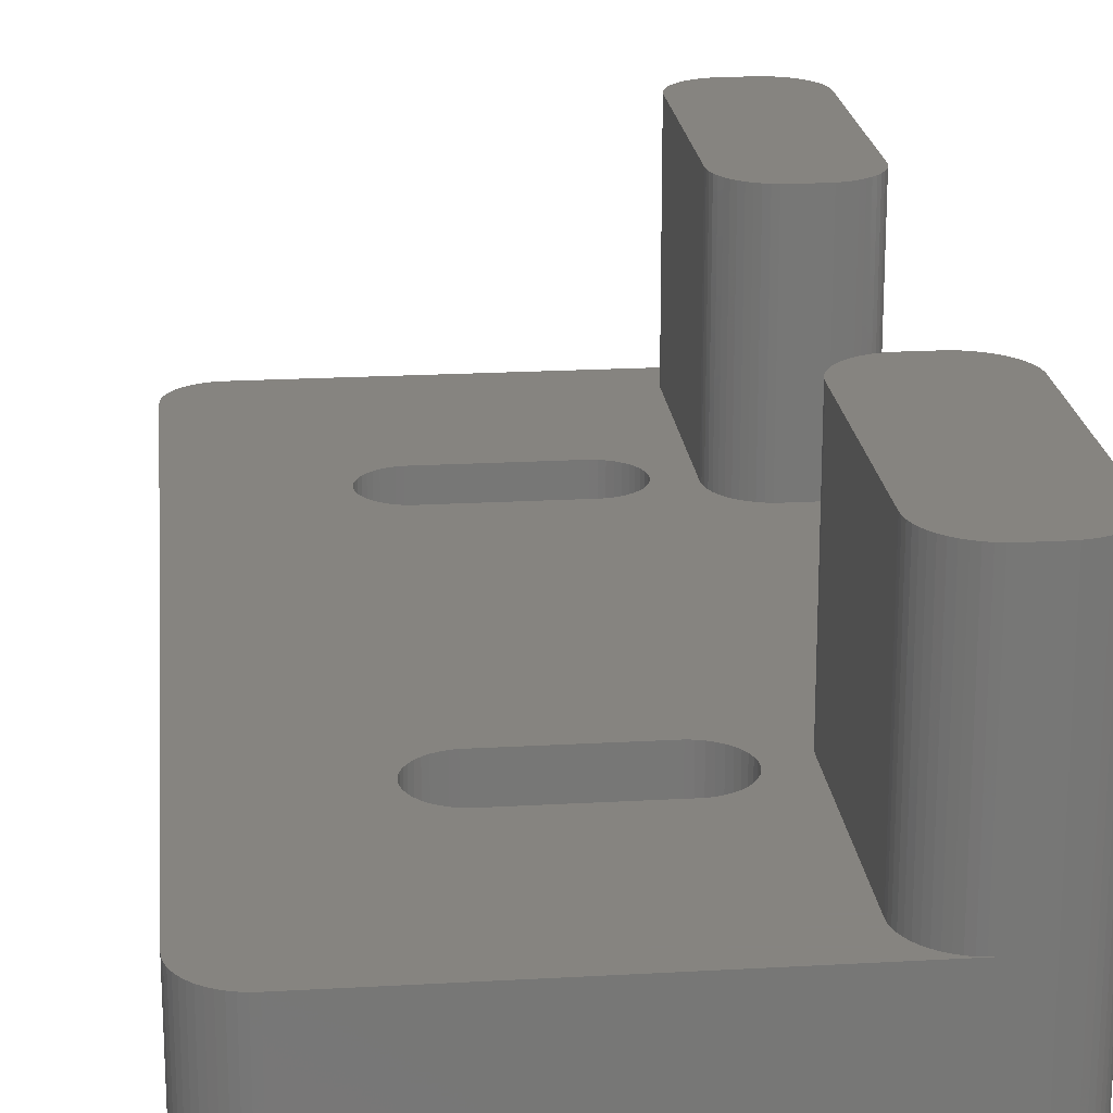
<metadata>
{"format":"stl","ext":"stl","renderer":"f3d","projection":"perspective","resolution":1024,"background":"white","views":[{"elev":20.6,"azim":-5.9,"up":"+Z"}]}
</metadata>
<code>
# stl→obj: 448 verts, 900 faces
v -10 -18 0
v -10 -18 6
v -10 18 6
v -10 18 0
v -4.577 9.514 0
v -3.825 -11.43 0
v -8 -20 0
v -4.029 -11.29 0
v -4.21 -11.12 0
v -4.363 -10.93 0
v -4.487 -10.72 0
v -4.577 -10.49 0
v -4.577 -9.514 0
v -4.632 -9.754 0
v -4.632 -10.25 0
v -4.65 -10 0
v -8.241 -19.99 0
v -8.479 -19.94 0
v -8.709 -19.87 0
v -8.929 -19.77 0
v -9.136 -19.65 0
v -9.326 -19.5 0
v -9.497 -19.33 0
v -9.646 -19.14 0
v -9.771 -18.93 0
v -9.87 -18.71 0
v -9.942 -18.48 0
v -9.985 -18.24 0
v -3.825 -11.43 6
v -4.029 -11.29 6
v -4.21 -11.12 6
v -4.363 -10.93 6
v -4.487 -10.72 6
v -4.577 -10.49 6
v -4.632 -10.25 6
v -4.577 -9.514 6
v -4.65 -10 6
v -4.632 -9.754 6
v -8 -20 6
v -8.241 -19.99 6
v -8.479 -19.94 6
v -8.709 -19.87 6
v -8.929 -19.77 6
v -9.136 -19.65 6
v -9.326 -19.5 6
v -9.497 -19.33 6
v -9.646 -19.14 6
v -9.771 -18.93 6
v -9.87 -18.71 6
v -9.942 -18.48 6
v -9.985 -18.24 6
v -9.985 18.24 6
v -3.825 11.43 0
v -4.029 11.29 0
v -4.21 11.12 0
v -4.363 10.93 0
v -4.487 10.72 0
v -4.577 10.49 0
v -4.632 10.25 0
v -4.65 10 0
v -4.632 9.754 0
v -8 20 0
v -8.241 19.99 0
v -8.479 19.94 0
v -8.709 19.87 0
v -8.929 19.77 0
v -9.136 19.65 0
v -9.326 19.5 0
v -9.497 19.33 0
v -9.646 19.14 0
v -9.771 18.93 0
v -9.87 18.71 0
v -9.942 18.48 0
v -9.985 18.24 0
v -3.825 11.43 6
v -8 20 6
v -4.029 11.29 6
v -4.21 11.12 6
v -4.363 10.93 6
v -4.487 10.72 6
v -4.577 9.514 6
v -4.577 10.49 6
v -4.632 9.754 6
v -4.632 10.25 6
v -4.65 10 6
v -8.241 19.99 6
v -8.479 19.94 6
v -8.709 19.87 6
v -8.929 19.77 6
v -9.136 19.65 6
v -9.326 19.5 6
v -9.497 19.33 6
v -9.646 19.14 6
v -9.771 18.93 6
v -9.87 18.71 6
v -9.942 18.48 6
v -3.123 -11.65 0
v -3.123 -11.65 6
v 2.123 -11.65 0
v 2.123 -11.65 6
v 5 -18 6
v -3.123 -8.355 0
v -3.123 8.355 0
v 2.123 8.355 0
v 2.123 -8.355 0
v 2.123 -8.355 6
v -3.123 -8.355 6
v -3.123 8.355 6
v -3.123 11.65 0
v 2.123 11.65 0
v 2.123 11.65 6
v -3.123 11.65 6
v 5 18 6
v 2.123 8.355 6
v -3.367 -11.61 0
v -3.367 -11.61 6
v -3.367 -8.391 0
v -3.367 -8.391 6
v -3.367 8.391 0
v -3.367 8.391 6
v -3.367 11.61 0
v -3.367 11.61 6
v -3.603 -11.54 0
v -3.603 -11.54 6
v -3.603 -8.464 0
v -3.603 -8.464 6
v -3.603 8.464 0
v -3.603 8.464 6
v -3.603 11.54 0
v -3.603 11.54 6
v -3.825 -8.571 0
v -3.825 -8.571 6
v -3.825 8.571 0
v -3.825 8.571 6
v -4.029 -8.71 0
v -4.029 -8.71 6
v -4.029 8.71 0
v -4.029 8.71 6
v -4.21 -8.878 0
v -4.21 -8.878 6
v -4.21 8.878 0
v -4.21 8.878 6
v -4.363 -9.071 0
v -4.363 -9.071 6
v -4.363 9.071 0
v -4.363 9.071 6
v -4.487 -9.284 0
v -4.487 -9.284 6
v -4.487 9.284 0
v -4.487 9.284 6
v 8 -20 0
v 7 -20 6
v 5.015 -18.24 6
v 5.058 -18.48 6
v 5.13 -18.71 6
v 5.229 -18.93 6
v 5.354 -19.14 6
v 5.503 -19.33 6
v 5.674 -19.5 6
v 5.864 -19.65 6
v 6.071 -19.77 6
v 6.291 -19.87 6
v 6.521 -19.94 6
v 6.759 -19.99 6
v 7 20 6
v 8 20 0
v 5.015 18.24 6
v 5.058 18.48 6
v 5.13 18.71 6
v 5.229 18.93 6
v 5.354 19.14 6
v 5.503 19.33 6
v 5.674 19.5 6
v 5.864 19.65 6
v 6.071 19.77 6
v 6.291 19.87 6
v 6.521 19.94 6
v 6.759 19.99 6
v 10 -18 0
v 10 -9.5 6
v 10 -18 15
v 10 18 0
v 10 -9.5 15
v 10 9.5 6
v 10 18 15
v 10 9.5 15
v 2.367 -11.61 0
v 2.367 -11.61 6
v 2.367 8.391 0
v 2.367 -8.391 0
v 2.367 -8.391 6
v 5.674 -8.003 6
v 2.367 11.61 0
v 2.367 11.61 6
v 2.367 8.391 6
v 5.674 8.003 6
v 2.603 -11.54 0
v 2.603 -11.54 6
v 2.603 8.464 0
v 2.603 -8.464 0
v 2.603 -8.464 6
v 2.603 11.54 0
v 2.603 11.54 6
v 2.603 8.464 6
v 2.825 -11.43 0
v 2.825 -11.43 6
v 2.825 8.571 0
v 2.825 -8.571 0
v 2.825 -8.571 6
v 2.825 11.43 0
v 2.825 11.43 6
v 2.825 8.571 6
v 3.029 -11.29 0
v 3.029 -11.29 6
v 3.029 8.71 0
v 3.029 -8.71 0
v 3.029 -8.71 6
v 5.503 -8.174 6
v 3.029 11.29 0
v 3.029 11.29 6
v 3.029 8.71 6
v 5.503 8.174 6
v 3.21 -11.12 0
v 3.21 -11.12 6
v 3.21 8.878 0
v 3.21 -8.878 0
v 3.21 -8.878 6
v 3.21 11.12 0
v 3.21 11.12 6
v 3.21 8.878 6
v 5.229 8.571 6
v 5.354 8.364 6
v 3.363 -10.93 6
v 3.363 -10.93 0
v 3.363 9.071 0
v 3.363 -9.071 0
v 3.363 -9.071 6
v 3.363 10.93 0
v 3.363 10.93 6
v 3.363 9.071 6
v 5.13 8.791 6
v 3.487 -10.72 6
v 3.487 -10.72 0
v 5 -9.5 6
v 3.487 9.284 0
v 3.487 -9.284 0
v 3.487 -9.284 6
v 3.487 10.72 0
v 3.487 10.72 6
v 5 9.5 6
v 3.487 9.284 6
v 5.058 9.021 6
v 3.577 -10.49 6
v 3.577 -10.49 0
v 3.577 -9.514 0
v 3.577 -9.514 6
v 3.577 10.49 0
v 3.577 10.49 6
v 3.577 9.514 6
v 3.577 9.514 0
v 5.015 9.259 6
v 3.632 -10.25 6
v 3.632 -10.25 0
v 3.632 -9.754 0
v 3.632 -9.754 6
v 3.632 10.25 0
v 3.632 10.25 6
v 3.632 9.754 6
v 3.632 9.754 0
v 3.65 -10 6
v 3.65 -10 0
v 3.65 10 0
v 3.65 10 6
v 5.015 -9.259 6
v 5.058 -9.021 6
v 5.13 -8.791 6
v 5.229 -8.571 6
v 5.354 -8.364 6
v 5 -18 15
v 5 -9.5 15
v 5.015 -18.24 15
v 5.058 -18.48 15
v 5.13 -18.71 15
v 5.229 -18.93 15
v 5.354 -19.14 15
v 5.503 -19.33 15
v 5.674 -19.5 15
v 5.864 -19.65 15
v 6.071 -19.77 15
v 6.291 -19.87 15
v 6.521 -19.94 15
v 6.759 -19.99 15
v 7 -20 15
v 8 -20 15
v 8 -7.5 15
v 5.058 -9.021 15
v 5.015 -9.259 15
v 5.13 -8.791 15
v 5.229 -8.571 15
v 5.354 -8.364 15
v 5.503 -8.174 15
v 5.674 -8.003 15
v 5.864 -7.854 15
v 6.071 -7.729 15
v 6.291 -7.63 15
v 6.521 -7.558 15
v 6.759 -7.515 15
v 7 -7.5 15
v 5 18 15
v 8 20 15
v 5.058 18.48 15
v 5.015 18.24 15
v 5.13 18.71 15
v 5.229 18.93 15
v 5.354 19.14 15
v 5.503 19.33 15
v 5.674 19.5 15
v 5.864 19.65 15
v 6.071 19.77 15
v 6.291 19.87 15
v 6.521 19.94 15
v 6.759 19.99 15
v 7 20 15
v 5 9.5 15
v 5.015 9.259 15
v 5.058 9.021 15
v 5.13 8.791 15
v 5.229 8.571 15
v 5.354 8.364 15
v 5.503 8.174 15
v 5.674 8.003 15
v 5.864 7.854 15
v 6.071 7.729 15
v 6.291 7.63 15
v 6.521 7.558 15
v 6.759 7.515 15
v 7 7.5 15
v 8 7.5 15
v 5.864 -7.854 6
v 5.864 7.854 6
v 6.071 -7.729 6
v 6.071 7.729 6
v 6.291 -7.63 6
v 6.291 7.63 6
v 6.521 -7.558 6
v 6.521 7.558 6
v 6.759 -7.515 6
v 6.759 7.515 6
v 7 -7.5 6
v 7 7.5 6
v 8 -7.5 6
v 8 7.5 6
v 9.985 -18.24 0
v 8.241 -19.99 0
v 8.241 -19.99 15
v 8.479 -19.94 0
v 8.709 -19.87 0
v 8.929 -19.77 0
v 9.136 -19.65 0
v 9.326 -19.5 0
v 9.497 -19.33 0
v 9.646 -19.14 0
v 9.771 -18.93 0
v 9.87 -18.71 0
v 9.942 -18.48 0
v 8.479 -19.94 15
v 8.709 -19.87 15
v 8.929 -19.77 15
v 9.136 -19.65 15
v 9.326 -19.5 15
v 9.497 -19.33 15
v 9.646 -19.14 15
v 9.771 -18.93 15
v 9.87 -18.71 15
v 9.942 -18.48 15
v 9.985 -18.24 15
v 9.985 -9.259 15
v 8.241 -7.515 15
v 8.241 -7.515 6
v 8.479 -7.558 15
v 8.709 -7.63 15
v 8.929 -7.729 15
v 9.136 -7.854 15
v 9.326 -8.003 15
v 9.497 -8.174 15
v 9.646 -8.364 15
v 9.771 -8.571 15
v 9.87 -8.791 15
v 9.942 -9.021 15
v 8.241 19.99 0
v 8.479 19.94 0
v 8.709 19.87 0
v 8.929 19.77 0
v 9.136 19.65 0
v 9.326 19.5 0
v 9.497 19.33 0
v 9.646 19.14 0
v 9.771 18.93 0
v 9.87 18.71 0
v 9.942 18.48 0
v 9.985 18.24 0
v 9.985 18.24 15
v 8.241 19.99 15
v 8.479 19.94 15
v 8.709 19.87 15
v 8.929 19.77 15
v 9.136 19.65 15
v 9.326 19.5 15
v 9.497 19.33 15
v 9.646 19.14 15
v 9.771 18.93 15
v 9.87 18.71 15
v 9.942 18.48 15
v 8.241 7.515 15
v 8.479 7.558 15
v 8.709 7.63 15
v 8.929 7.729 15
v 9.136 7.854 15
v 9.326 8.003 15
v 9.497 8.174 15
v 9.646 8.364 15
v 9.771 8.571 15
v 9.87 8.791 15
v 9.942 9.021 15
v 9.985 9.259 15
v 8.241 7.515 6
v 8.479 -7.558 6
v 8.479 7.558 6
v 8.709 -7.63 6
v 8.709 7.63 6
v 8.929 -7.729 6
v 8.929 7.729 6
v 9.136 -7.854 6
v 9.136 7.854 6
v 9.326 -8.003 6
v 9.326 8.003 6
v 9.497 -8.174 6
v 9.497 8.174 6
v 9.646 -8.364 6
v 9.646 8.364 6
v 9.771 -8.571 6
v 9.771 8.571 6
v 9.87 -8.791 6
v 9.87 8.791 6
v 9.942 -9.021 6
v 9.942 9.021 6
v 9.985 -9.259 6
v 9.985 9.259 6
f 1 2 3
f 1 4 5
f 1 3 4
f 1 6 7
f 1 8 6
f 1 9 8
f 1 10 9
f 1 11 10
f 1 12 11
f 1 13 14
f 1 5 13
f 1 15 12
f 1 14 16
f 1 16 15
f 1 7 17
f 1 17 18
f 1 18 19
f 1 19 20
f 1 20 21
f 1 21 22
f 1 22 23
f 1 23 24
f 1 24 25
f 1 25 26
f 1 26 27
f 1 27 28
f 1 28 2
f 2 29 30
f 2 30 31
f 2 31 32
f 2 32 33
f 2 33 34
f 2 34 35
f 2 36 3
f 2 35 37
f 2 38 36
f 2 37 38
f 2 39 29
f 2 40 39
f 2 41 40
f 2 42 41
f 2 43 42
f 2 44 43
f 2 45 44
f 2 46 45
f 2 47 46
f 2 48 47
f 2 49 48
f 2 50 49
f 2 28 51
f 2 51 50
f 4 3 52
f 4 53 54
f 4 54 55
f 4 55 56
f 4 56 57
f 4 57 58
f 4 58 59
f 4 59 60
f 4 61 5
f 4 60 61
f 4 62 53
f 4 63 62
f 4 64 63
f 4 65 64
f 4 66 65
f 4 67 66
f 4 68 67
f 4 69 68
f 4 70 69
f 4 71 70
f 4 72 71
f 4 73 72
f 4 74 73
f 4 52 74
f 3 75 76
f 3 77 75
f 3 78 77
f 3 79 78
f 3 80 79
f 3 36 81
f 3 82 80
f 3 81 83
f 3 84 82
f 3 83 85
f 3 85 84
f 3 76 86
f 3 86 87
f 3 87 88
f 3 88 89
f 3 89 90
f 3 90 91
f 3 91 92
f 3 92 93
f 3 93 94
f 3 94 95
f 3 95 96
f 3 96 52
f 97 98 99
f 98 100 99
f 98 101 100
f 102 103 104
f 102 105 106
f 102 106 107
f 102 104 105
f 107 106 108
f 109 110 111
f 109 111 112
f 112 111 113
f 103 108 104
f 108 106 114
f 108 114 104
f 115 116 97
f 116 98 97
f 117 102 107
f 117 107 118
f 117 103 102
f 117 119 103
f 118 107 120
f 121 109 112
f 121 112 122
f 119 120 103
f 120 107 108
f 120 108 103
f 123 124 115
f 124 116 115
f 125 117 118
f 125 118 126
f 125 119 117
f 125 127 119
f 126 118 128
f 129 121 122
f 129 122 130
f 127 128 119
f 128 118 120
f 128 120 119
f 6 29 123
f 29 124 123
f 131 125 126
f 131 126 132
f 131 127 125
f 131 133 127
f 132 126 134
f 53 129 130
f 53 130 75
f 133 134 127
f 134 126 128
f 134 128 127
f 8 30 6
f 30 29 6
f 135 131 132
f 135 132 136
f 135 133 131
f 135 137 133
f 136 132 138
f 54 53 75
f 54 75 77
f 137 138 133
f 138 132 134
f 138 134 133
f 9 31 8
f 31 30 8
f 139 135 136
f 139 136 140
f 139 137 135
f 139 141 137
f 140 136 142
f 55 54 77
f 55 77 78
f 141 142 137
f 142 136 138
f 142 138 137
f 10 31 9
f 10 32 31
f 143 139 144
f 143 141 139
f 143 145 141
f 144 139 140
f 144 140 146
f 56 55 79
f 79 55 78
f 145 142 141
f 145 146 142
f 146 140 142
f 11 32 10
f 11 33 32
f 147 143 148
f 147 145 143
f 147 149 145
f 148 143 144
f 148 144 150
f 57 56 80
f 80 56 79
f 149 146 145
f 149 150 146
f 150 144 146
f 12 33 11
f 12 34 33
f 13 147 36
f 13 149 147
f 13 5 149
f 36 147 148
f 36 148 81
f 58 57 82
f 82 57 80
f 5 150 149
f 5 81 150
f 81 148 150
f 15 34 12
f 15 35 34
f 14 13 38
f 38 13 36
f 59 58 84
f 84 58 82
f 61 81 5
f 61 83 81
f 16 35 15
f 16 14 37
f 16 37 35
f 37 14 38
f 60 59 85
f 60 83 61
f 60 85 83
f 85 59 84
f 7 97 99
f 7 115 97
f 7 123 115
f 7 6 123
f 7 99 151
f 7 152 39
f 7 151 152
f 39 98 116
f 39 116 124
f 39 124 29
f 39 101 98
f 39 153 101
f 39 154 153
f 39 155 154
f 39 156 155
f 39 157 156
f 39 158 157
f 39 159 158
f 39 160 159
f 39 161 160
f 39 162 161
f 39 163 162
f 39 164 163
f 39 152 164
f 62 109 121
f 62 121 129
f 62 129 53
f 62 76 165
f 62 110 109
f 62 165 166
f 62 166 110
f 76 112 113
f 76 122 112
f 76 130 122
f 76 75 130
f 76 113 167
f 76 167 168
f 76 168 169
f 76 169 170
f 76 170 171
f 76 171 172
f 76 172 173
f 76 173 174
f 76 174 175
f 76 175 176
f 76 176 177
f 76 177 178
f 76 178 165
f 17 7 39
f 17 39 40
f 63 86 62
f 86 76 62
f 18 17 40
f 18 40 41
f 64 87 63
f 87 86 63
f 19 18 41
f 19 41 42
f 65 88 64
f 88 87 64
f 20 19 42
f 20 42 43
f 66 89 65
f 89 88 65
f 21 20 43
f 21 43 44
f 67 90 66
f 90 89 66
f 22 21 44
f 22 44 45
f 68 91 67
f 91 90 67
f 23 22 46
f 46 22 45
f 69 91 68
f 69 92 91
f 24 23 47
f 47 23 46
f 70 92 69
f 70 93 92
f 25 24 48
f 48 24 47
f 71 93 70
f 71 94 93
f 26 25 49
f 49 25 48
f 72 94 71
f 72 95 94
f 27 26 50
f 50 26 49
f 73 95 72
f 73 96 95
f 28 27 51
f 51 27 50
f 74 96 73
f 74 52 96
f 179 180 181
f 179 182 180
f 181 180 183
f 180 182 184
f 184 182 185
f 184 185 186
f 99 100 187
f 99 187 151
f 100 188 187
f 100 101 188
f 105 104 189
f 105 190 191
f 105 191 106
f 105 189 190
f 106 191 192
f 106 192 114
f 110 193 194
f 110 194 111
f 110 166 193
f 111 194 113
f 104 114 189
f 114 195 189
f 114 192 196
f 114 196 195
f 187 188 197
f 187 197 151
f 188 198 197
f 188 101 198
f 190 189 199
f 190 200 201
f 190 201 191
f 190 199 200
f 191 201 192
f 193 202 203
f 193 203 194
f 193 166 202
f 194 203 113
f 189 195 199
f 195 204 199
f 195 196 204
f 197 198 205
f 197 205 151
f 198 206 205
f 198 101 206
f 200 199 207
f 200 208 209
f 200 209 201
f 200 207 208
f 201 209 192
f 202 210 211
f 202 211 203
f 202 166 210
f 203 211 113
f 199 204 207
f 204 212 207
f 204 196 212
f 205 179 151
f 205 206 213
f 205 213 179
f 206 214 213
f 206 101 214
f 208 207 215
f 208 216 217
f 208 217 209
f 208 215 216
f 209 217 218
f 209 218 192
f 210 182 219
f 210 219 220
f 210 220 211
f 210 166 182
f 211 220 113
f 207 212 215
f 212 221 215
f 212 222 221
f 212 196 222
f 213 214 223
f 213 223 179
f 214 224 223
f 214 101 224
f 216 215 225
f 216 226 227
f 216 227 217
f 216 225 226
f 217 227 218
f 219 182 228
f 219 228 229
f 219 229 220
f 220 229 113
f 215 221 225
f 221 230 225
f 221 231 230
f 221 232 231
f 221 222 232
f 223 224 233
f 223 234 179
f 223 233 234
f 224 101 233
f 226 225 235
f 226 236 227
f 226 235 236
f 227 236 237
f 227 237 218
f 228 182 238
f 228 238 229
f 229 238 239
f 229 239 113
f 225 230 240
f 225 240 235
f 230 241 240
f 230 231 241
f 234 233 242
f 234 243 179
f 234 242 243
f 233 101 244
f 233 244 242
f 236 235 245
f 236 246 237
f 236 245 246
f 237 246 247
f 237 247 218
f 238 182 248
f 238 248 239
f 239 248 249
f 239 249 250
f 239 250 113
f 235 240 251
f 235 251 245
f 240 252 251
f 240 241 252
f 243 242 253
f 243 254 179
f 243 253 254
f 242 244 253
f 246 179 255
f 246 182 179
f 246 245 182
f 246 255 247
f 247 255 256
f 247 256 218
f 248 182 257
f 248 257 249
f 249 257 258
f 249 258 250
f 245 251 259
f 245 260 182
f 245 259 260
f 251 261 259
f 251 252 261
f 254 253 262
f 254 263 179
f 254 262 263
f 253 244 262
f 255 179 264
f 255 264 256
f 256 264 265
f 256 265 218
f 257 182 266
f 257 266 258
f 258 266 267
f 258 267 250
f 260 259 268
f 260 269 182
f 260 268 269
f 259 250 268
f 259 261 250
f 263 262 270
f 263 271 179
f 263 270 271
f 262 244 270
f 264 179 271
f 264 271 265
f 265 271 270
f 265 270 218
f 266 182 272
f 266 272 267
f 267 272 273
f 267 273 250
f 269 268 273
f 269 272 182
f 269 273 272
f 268 250 273
f 270 244 274
f 270 274 275
f 270 275 276
f 270 276 277
f 270 277 278
f 270 278 218
f 279 181 280
f 279 281 282
f 279 153 281
f 279 282 283
f 279 283 284
f 279 284 285
f 279 285 286
f 279 286 287
f 279 287 288
f 279 288 289
f 279 289 290
f 279 290 291
f 279 291 292
f 279 292 293
f 279 293 294
f 279 294 181
f 101 279 280
f 101 280 244
f 101 153 279
f 280 181 183
f 280 183 295
f 280 296 297
f 280 298 296
f 280 299 298
f 280 300 299
f 280 301 300
f 280 302 301
f 280 303 302
f 280 304 303
f 280 305 304
f 280 306 305
f 280 307 306
f 280 308 307
f 280 295 308
f 244 280 297
f 244 297 274
f 309 185 310
f 309 186 185
f 309 311 312
f 309 313 311
f 309 314 313
f 309 315 314
f 309 316 315
f 309 317 316
f 309 318 317
f 309 319 318
f 309 320 319
f 309 321 320
f 309 322 321
f 309 323 322
f 309 310 323
f 113 309 312
f 113 312 167
f 324 186 309
f 324 325 326
f 324 261 325
f 324 326 327
f 324 327 328
f 324 328 329
f 324 329 330
f 324 330 331
f 324 331 332
f 324 332 333
f 324 333 334
f 324 334 335
f 324 335 336
f 324 336 337
f 324 337 338
f 324 338 186
f 250 309 113
f 250 324 309
f 250 261 324
f 281 154 282
f 153 154 281
f 274 297 296
f 274 296 275
f 167 312 311
f 167 311 168
f 325 252 326
f 261 252 325
f 282 155 283
f 154 155 282
f 275 296 298
f 275 298 276
f 168 311 313
f 168 313 169
f 326 241 327
f 252 241 326
f 283 156 284
f 155 156 283
f 276 298 299
f 276 299 277
f 169 313 314
f 169 314 170
f 327 231 328
f 241 231 327
f 284 157 285
f 156 157 284
f 277 299 300
f 277 300 278
f 170 314 315
f 170 315 171
f 328 232 329
f 231 232 328
f 285 158 286
f 157 158 285
f 278 300 301
f 278 301 218
f 171 315 316
f 171 316 172
f 329 222 330
f 232 222 329
f 286 159 287
f 158 159 286
f 218 301 302
f 218 302 192
f 172 316 317
f 172 317 173
f 330 196 331
f 222 196 330
f 159 288 287
f 159 160 288
f 302 303 339
f 192 302 339
f 192 339 196
f 317 318 174
f 173 317 174
f 196 339 340
f 196 332 331
f 196 340 332
f 160 289 288
f 160 161 289
f 303 304 341
f 339 303 341
f 339 341 340
f 318 319 175
f 174 318 175
f 340 341 342
f 340 333 332
f 340 342 333
f 161 290 289
f 161 162 290
f 304 305 343
f 341 304 343
f 341 343 342
f 319 320 176
f 175 319 176
f 342 343 344
f 342 334 333
f 342 344 334
f 162 291 290
f 162 163 291
f 305 306 345
f 343 305 345
f 343 345 344
f 320 321 177
f 176 320 177
f 344 345 346
f 344 335 334
f 344 346 335
f 163 292 291
f 163 164 292
f 306 307 347
f 345 306 347
f 345 347 346
f 321 322 178
f 177 321 178
f 346 347 348
f 346 336 335
f 346 348 336
f 164 293 292
f 164 152 293
f 307 308 349
f 347 307 349
f 347 349 348
f 322 323 165
f 178 322 165
f 348 349 350
f 348 337 336
f 348 350 337
f 152 151 294
f 152 294 293
f 308 295 351
f 349 308 351
f 349 351 350
f 165 323 310
f 165 310 166
f 350 351 352
f 350 338 337
f 350 352 338
f 151 179 353
f 151 354 355
f 151 355 294
f 151 356 354
f 151 357 356
f 151 358 357
f 151 359 358
f 151 360 359
f 151 361 360
f 151 362 361
f 151 363 362
f 151 364 363
f 151 365 364
f 151 353 365
f 294 355 366
f 294 366 367
f 294 367 368
f 294 368 369
f 294 369 370
f 294 370 371
f 294 371 372
f 294 372 373
f 294 373 374
f 294 374 375
f 294 375 376
f 294 376 181
f 295 183 377
f 295 378 379
f 295 380 378
f 295 381 380
f 295 382 381
f 295 383 382
f 295 384 383
f 295 385 384
f 295 386 385
f 295 387 386
f 295 388 387
f 295 389 388
f 295 377 389
f 351 295 379
f 351 379 352
f 166 310 390
f 166 390 391
f 166 391 392
f 166 392 393
f 166 393 394
f 166 394 395
f 166 395 396
f 166 396 397
f 166 397 398
f 166 398 399
f 166 399 400
f 166 400 401
f 166 401 182
f 310 185 402
f 310 403 390
f 310 404 403
f 310 405 404
f 310 406 405
f 310 407 406
f 310 408 407
f 310 409 408
f 310 410 409
f 310 411 410
f 310 412 411
f 310 413 412
f 310 402 413
f 338 414 415
f 338 415 416
f 338 416 417
f 338 417 418
f 338 418 419
f 338 419 420
f 338 420 421
f 338 421 422
f 338 422 423
f 338 423 424
f 338 424 425
f 338 425 186
f 352 379 426
f 352 414 338
f 352 426 414
f 354 356 366
f 354 366 355
f 378 380 427
f 379 378 427
f 379 427 426
f 390 403 391
f 403 404 391
f 426 427 428
f 426 415 414
f 426 428 415
f 356 357 367
f 356 367 366
f 380 381 429
f 427 380 429
f 427 429 428
f 391 404 392
f 404 405 392
f 428 429 430
f 428 416 415
f 428 430 416
f 357 358 368
f 357 368 367
f 381 382 431
f 429 381 431
f 429 431 430
f 392 405 393
f 405 406 393
f 430 431 432
f 430 417 416
f 430 432 417
f 358 359 369
f 358 369 368
f 382 383 433
f 431 382 433
f 431 433 432
f 393 406 394
f 406 407 394
f 432 433 434
f 432 418 417
f 432 434 418
f 359 360 370
f 359 370 369
f 383 384 435
f 433 383 435
f 433 435 434
f 394 407 395
f 407 408 395
f 434 435 436
f 434 419 418
f 434 436 419
f 360 361 370
f 370 361 371
f 435 384 385
f 435 385 437
f 435 437 436
f 395 408 409
f 395 409 396
f 419 438 420
f 436 437 438
f 436 438 419
f 361 362 371
f 371 362 372
f 437 385 386
f 437 386 439
f 437 439 438
f 396 409 410
f 396 410 397
f 420 440 421
f 438 439 440
f 438 440 420
f 362 363 372
f 372 363 373
f 439 386 387
f 439 387 441
f 439 441 440
f 397 410 411
f 397 411 398
f 421 442 422
f 440 441 442
f 440 442 421
f 363 364 373
f 373 364 374
f 441 387 388
f 441 388 443
f 441 443 442
f 398 411 412
f 398 412 399
f 422 444 423
f 442 443 444
f 442 444 422
f 364 365 374
f 374 365 375
f 443 388 389
f 443 389 445
f 443 445 444
f 399 412 413
f 399 413 400
f 423 446 424
f 444 445 446
f 444 446 423
f 365 353 375
f 375 353 376
f 445 389 377
f 445 377 447
f 445 447 446
f 400 413 402
f 400 402 401
f 424 448 425
f 446 447 448
f 446 448 424
f 353 179 376
f 376 179 181
f 447 183 180
f 447 180 448
f 447 377 183
f 401 185 182
f 401 402 185
f 425 184 186
f 448 180 184
f 448 184 425

</code>
